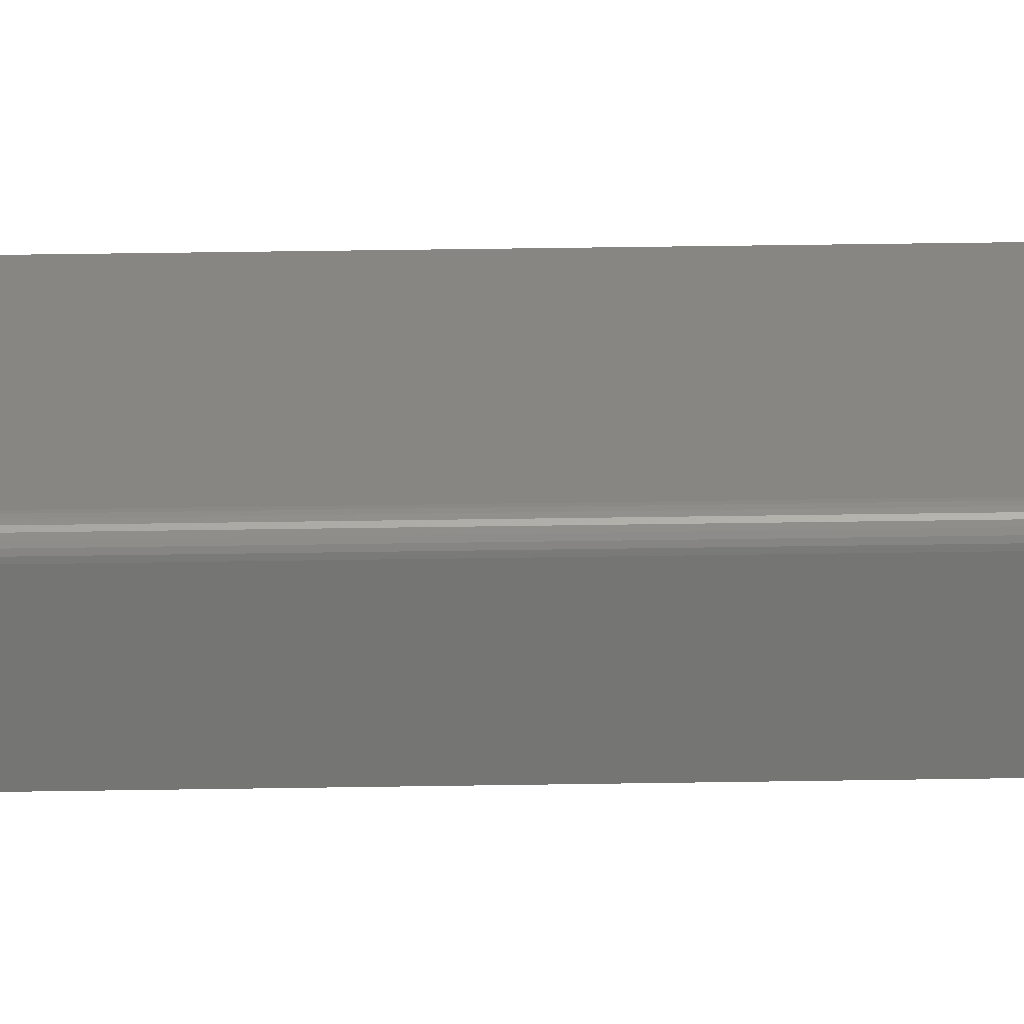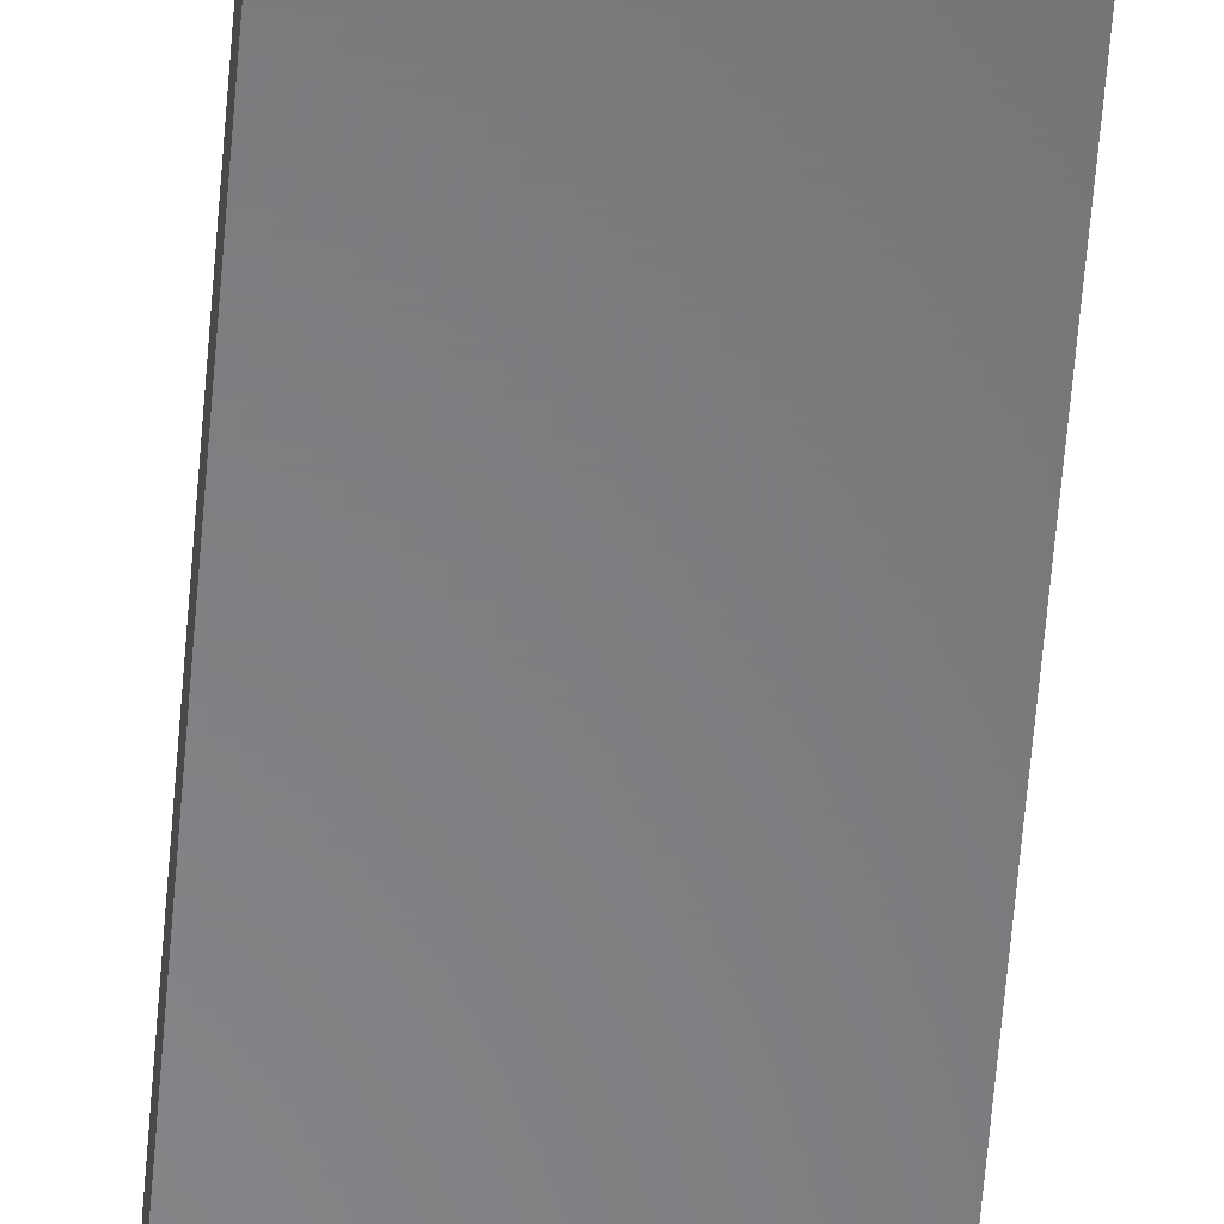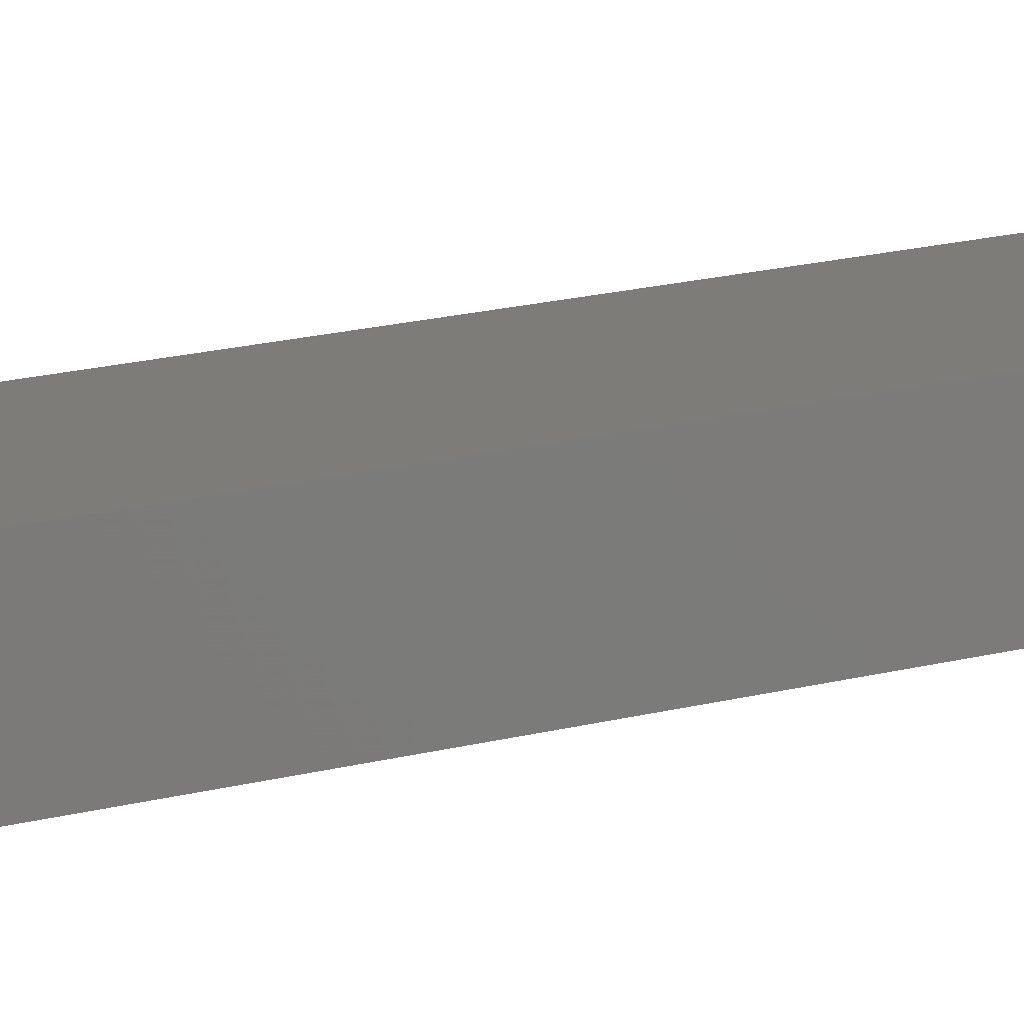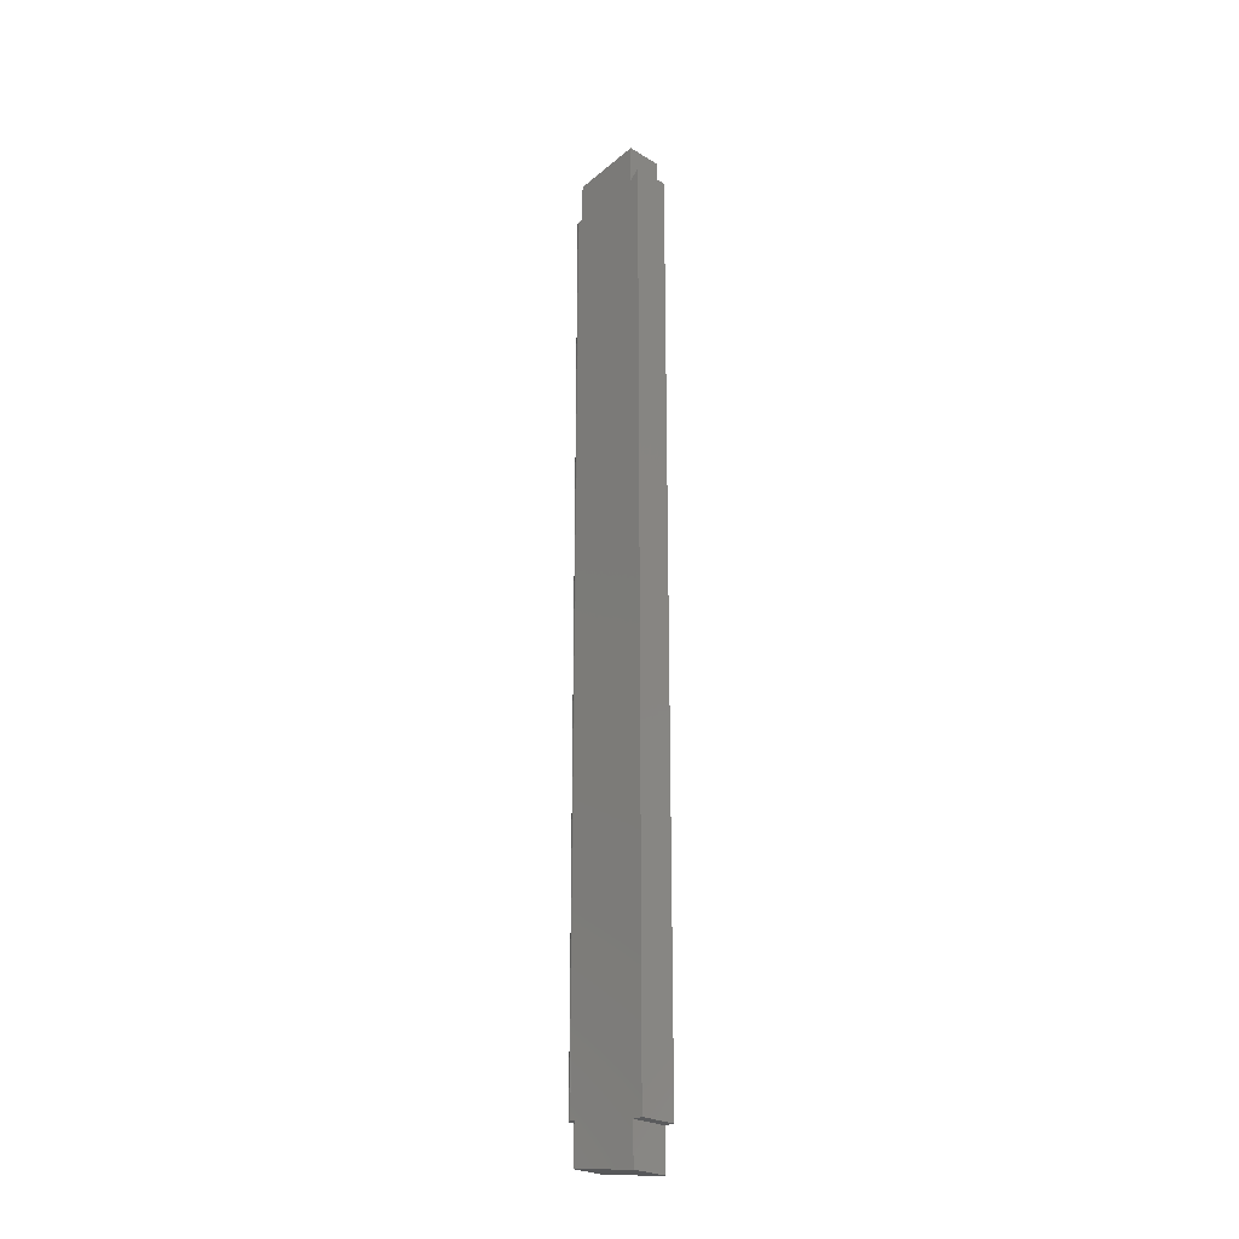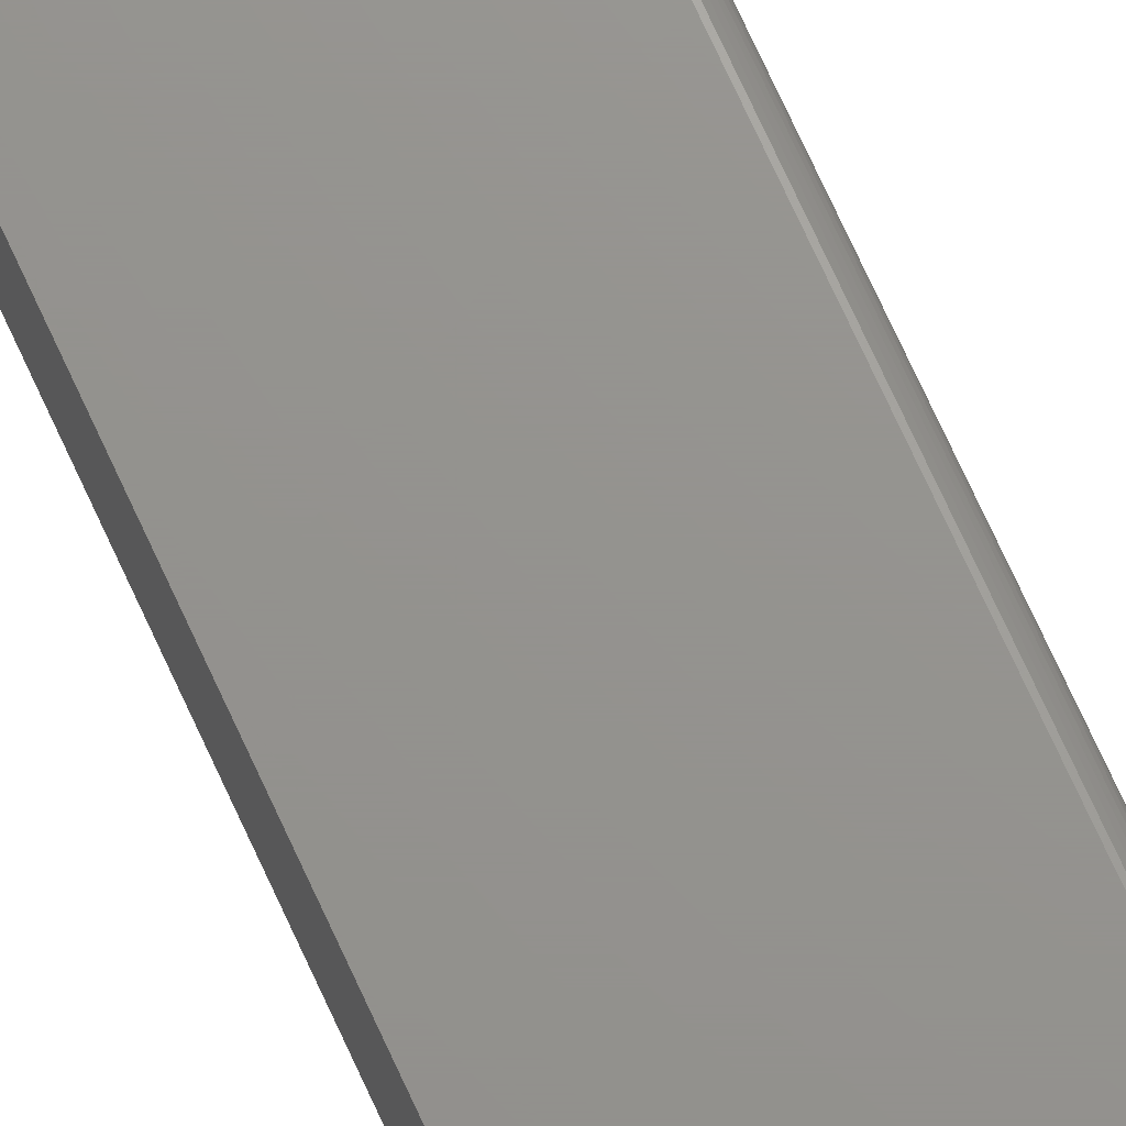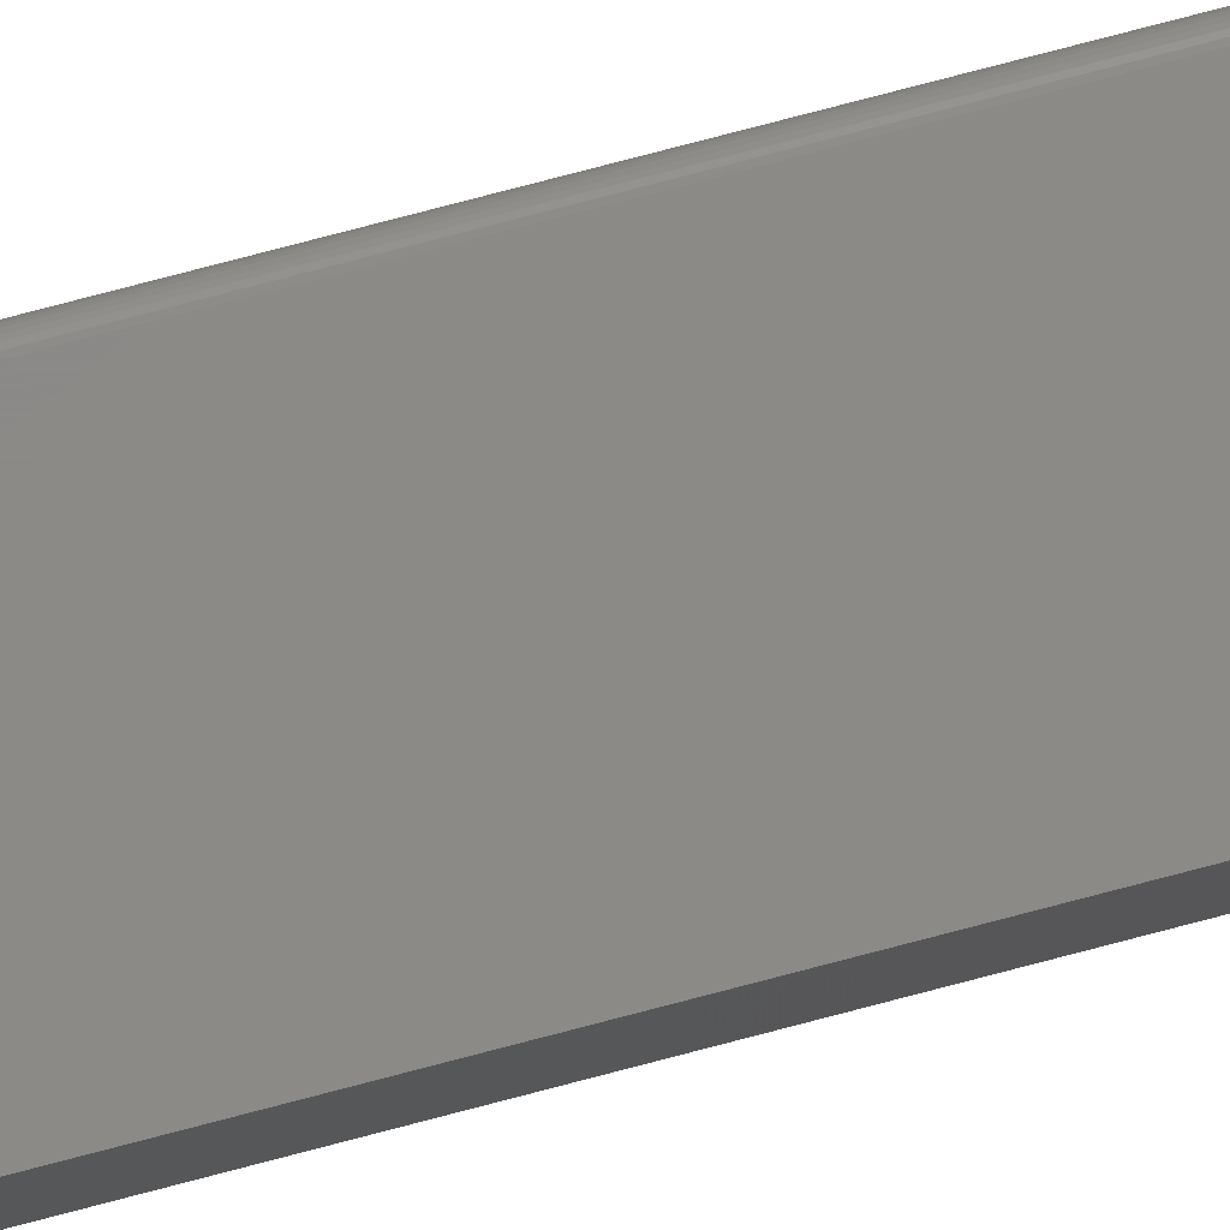
<metadata>
{"format":"stl","ext":"stl","renderer":"f3d","projection":"perspective","resolution":1024,"background":"white","views":[{"elev":23.1,"azim":-91.9,"up":"+Z"},{"elev":-53.9,"azim":-4.3,"up":"+Z"},{"elev":9.1,"azim":44.8,"up":"+Z"},{"elev":-25.4,"azim":46.3,"up":"+Y"},{"elev":71.2,"azim":155.6,"up":"+Z"},{"elev":79.7,"azim":75.4,"up":"+Z"}]}
</metadata>
<code>
# stl→obj: 44 verts, 84 faces
v -0.07031 0.6748 0.04688
v -0.07016 -0.6797 0.0484
v -0.07016 0.6748 0.0484
v -0.07031 -0.002467 0.04688
v -0.0625 -0.6797 0.05469
v -0.06402 0.6748 0.05454
v -0.06402 -0.6797 0.05454
v -0.0625 0.6748 0.05469
v -0.07031 -0.6797 0.04688
v -0.06972 -0.6797 0.04986
v -0.06972 0.6748 0.04986
v -0.069 -0.6797 0.05122
v -0.069 0.6748 0.05122
v -0.06802 -0.6797 0.0524
v -0.06802 0.6748 0.0524
v -0.06684 -0.6797 0.05337
v -0.06684 0.6748 0.05337
v -0.06549 -0.6797 0.05409
v -0.06549 0.6748 0.05409
v 0.06513 -0.002467 0.05469
v 0.05008 -0.6947 0.05469
v 0.06513 -0.6947 0.05469
v 0.06513 0.7049 0.05469
v 0.05008 0.6898 0.05469
v -0.05526 0.6748 0.05469
v -0.05526 -0.6797 0.05469
v -0.05526 -0.7399 0.05469
v 0.05008 -0.7549 0.05469
v -0.05526 0.735 0.05469
v 0.05008 0.75 0.05469
v -0.07031 -0.002467 0
v -0.07031 -0.6797 0
v -0.07031 0.6748 0
v -0.05526 0.6748 0
v -0.05526 -0.6797 0
v 0.06513 -0.002467 0
v 0.06513 -0.6947 0
v 0.05008 -0.6947 0
v 0.05008 0.6898 0
v 0.06513 0.7049 0
v -0.05526 -0.7399 0
v 0.05008 -0.7549 0
v -0.05526 0.735 0
v 0.05008 0.75 0
f 1 2 3
f 1 4 2
f 5 6 7
f 5 8 6
f 9 2 4
f 2 10 3
f 3 10 11
f 10 12 11
f 11 12 13
f 12 14 13
f 13 14 15
f 14 16 15
f 15 16 17
f 16 18 17
f 17 18 19
f 18 7 19
f 19 7 6
f 20 21 22
f 20 23 24
f 20 24 25
f 20 25 8
f 20 8 5
f 26 27 28
f 26 28 21
f 26 21 20
f 26 20 5
f 25 24 29
f 29 24 30
f 4 31 9
f 9 31 32
f 1 33 4
f 4 33 31
f 1 34 33
f 3 11 13
f 3 13 15
f 3 15 17
f 3 17 19
f 3 19 6
f 3 6 8
f 25 34 1
f 25 1 3
f 25 3 8
f 9 32 35
f 2 16 14
f 2 14 12
f 2 12 10
f 26 16 2
f 26 2 9
f 26 9 35
f 16 26 5
f 16 5 7
f 16 7 18
f 36 37 38
f 36 38 35
f 36 35 32
f 36 32 31
f 36 31 33
f 36 33 34
f 36 34 39
f 36 39 40
f 41 35 42
f 42 35 38
f 34 43 39
f 39 43 44
f 29 43 25
f 25 43 34
f 30 44 29
f 29 44 43
f 24 39 30
f 30 39 44
f 40 39 23
f 23 39 24
f 20 36 23
f 23 36 40
f 22 37 20
f 20 37 36
f 38 37 21
f 21 37 22
f 28 42 21
f 21 42 38
f 27 41 28
f 28 41 42
f 26 35 27
f 27 35 41

</code>
